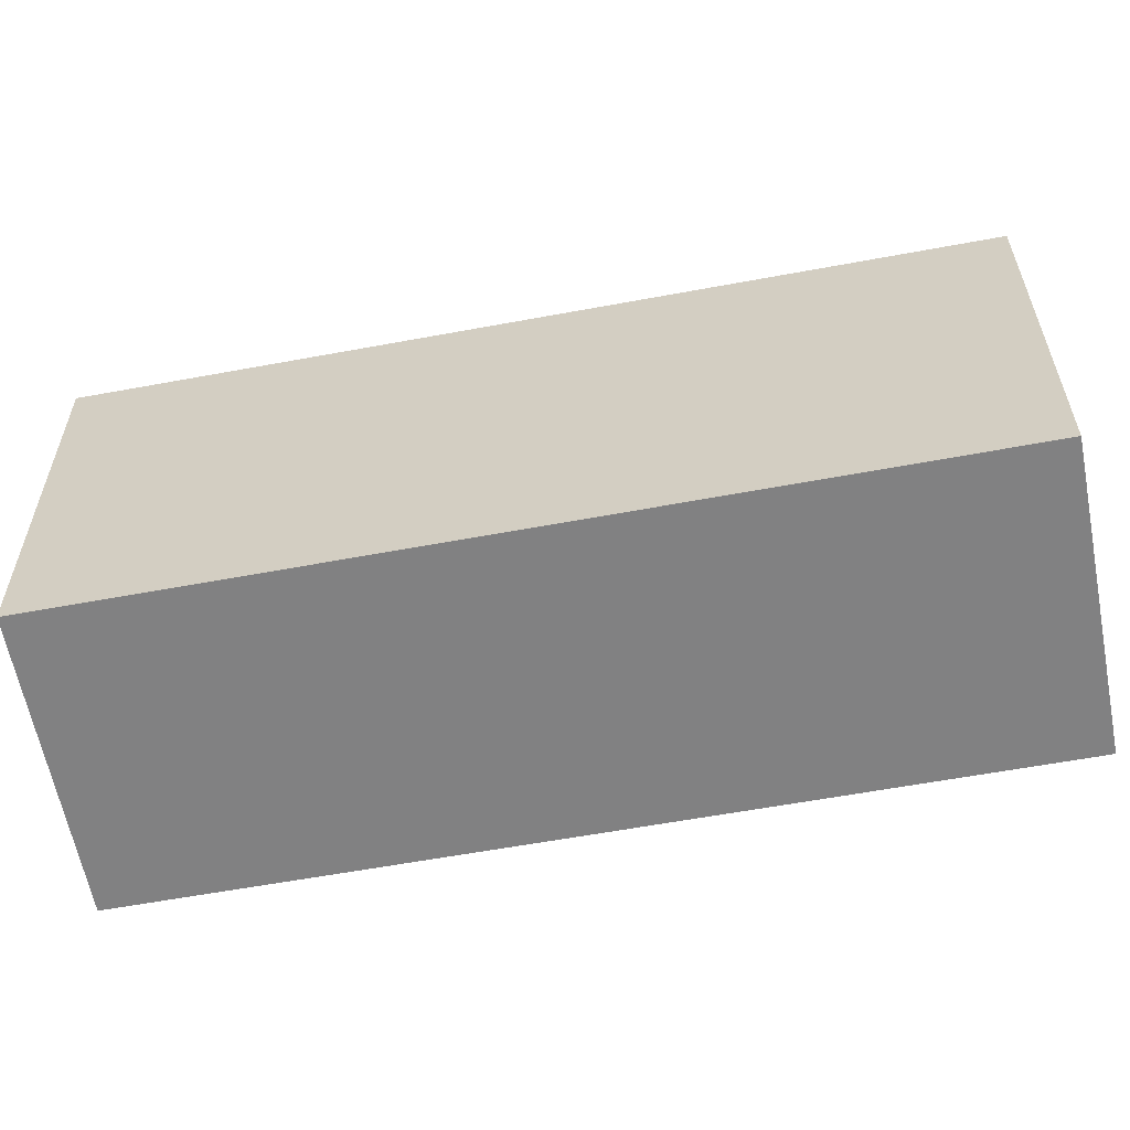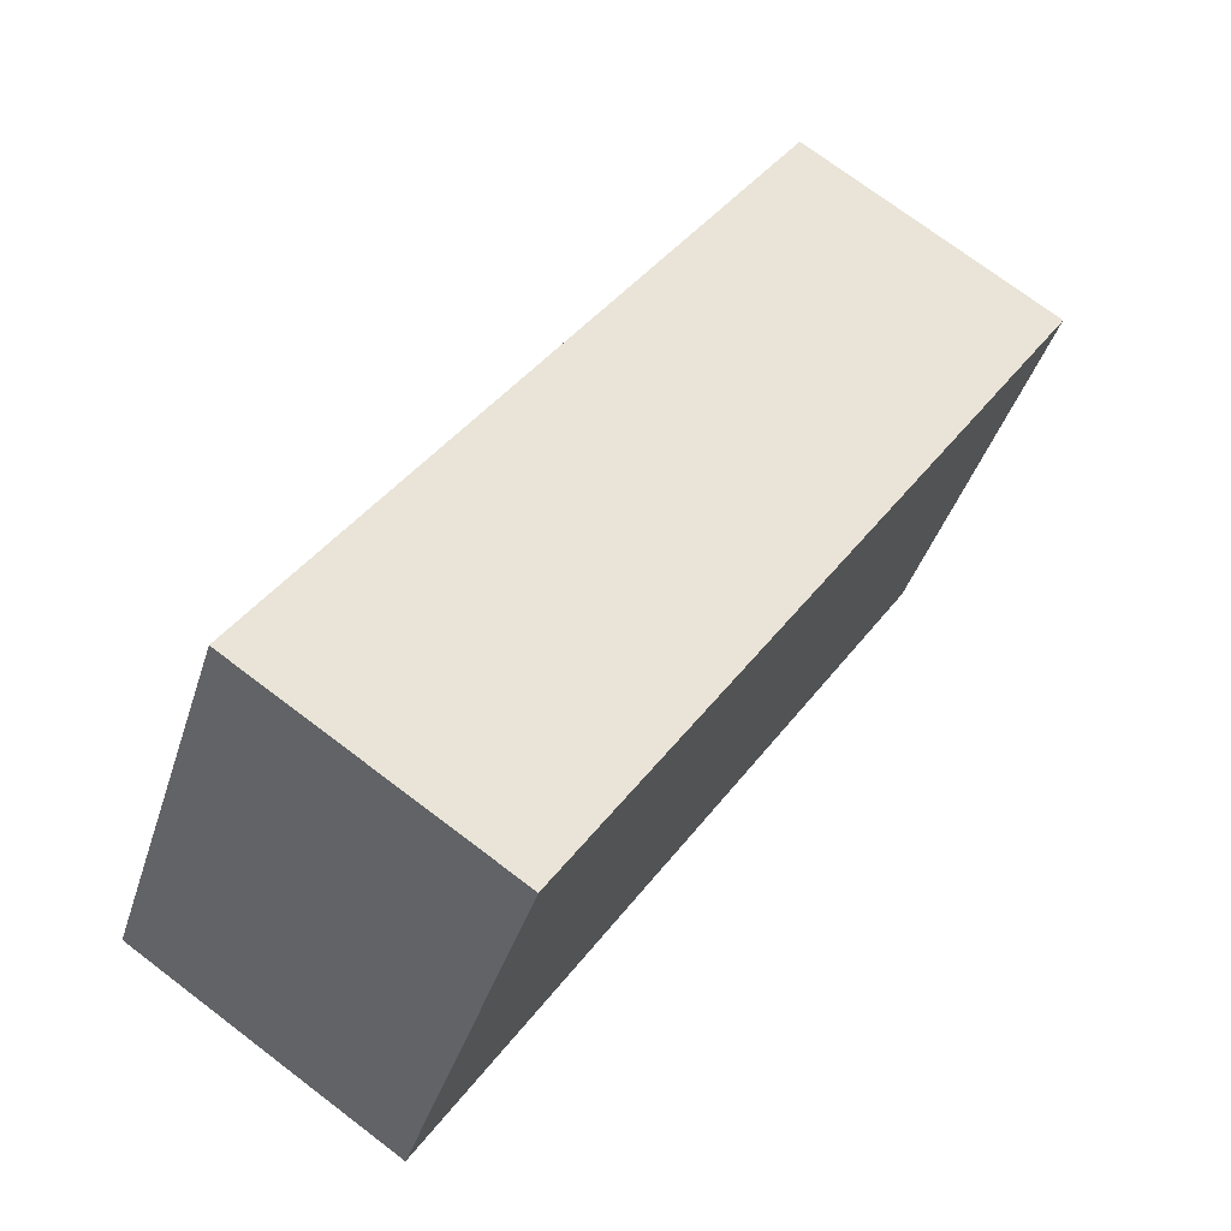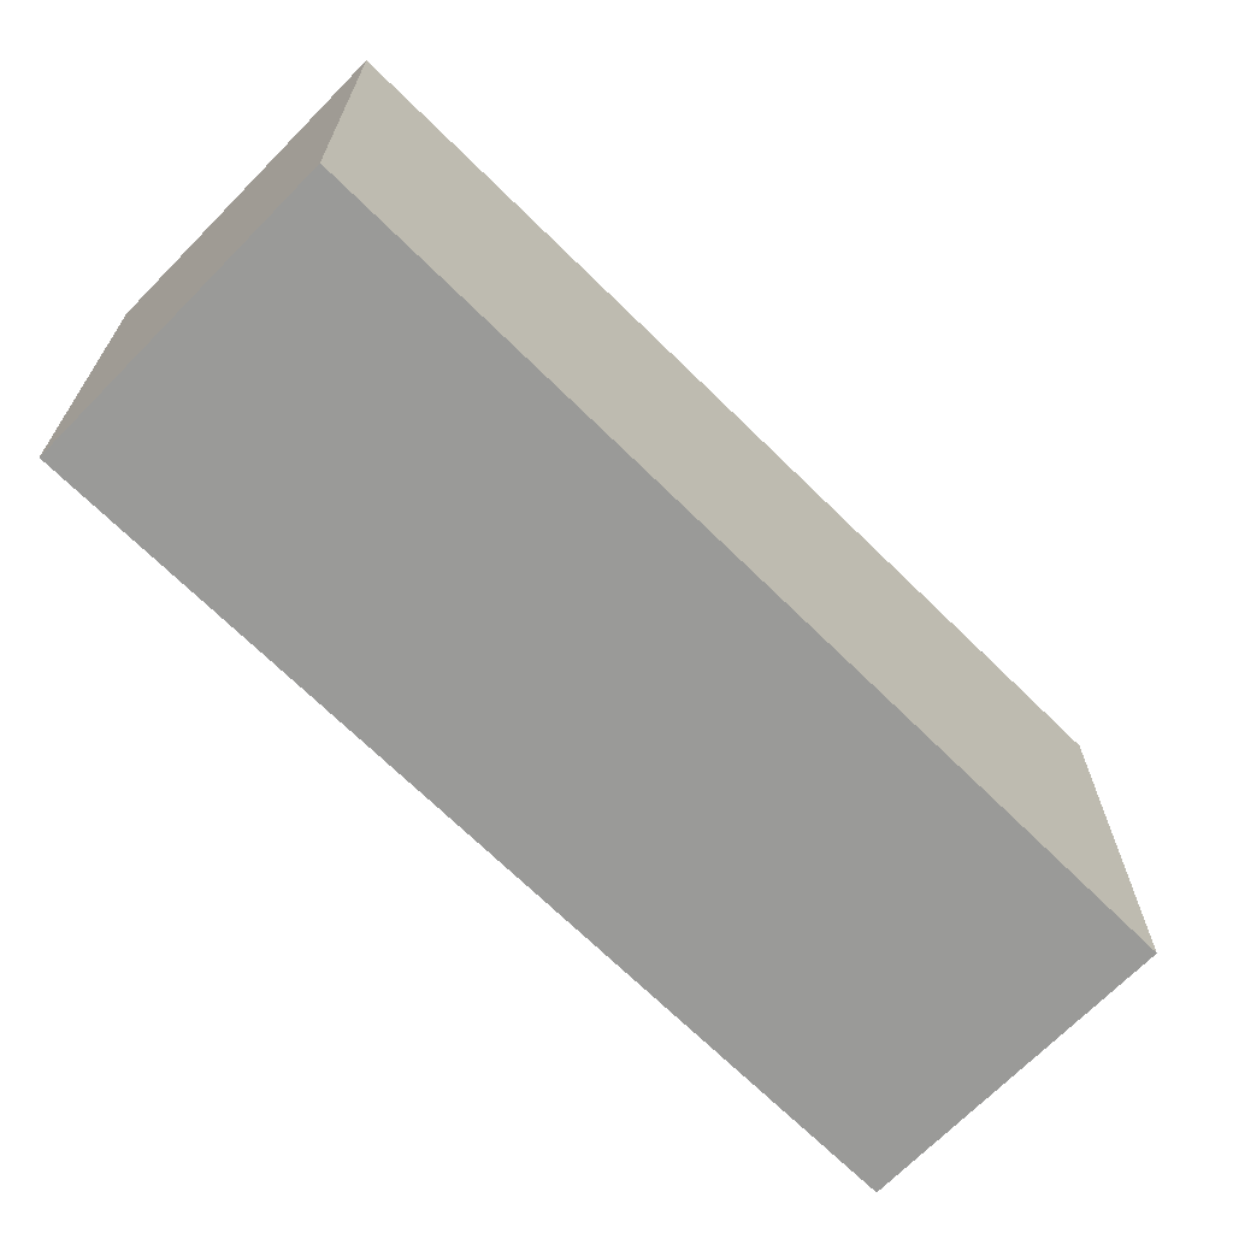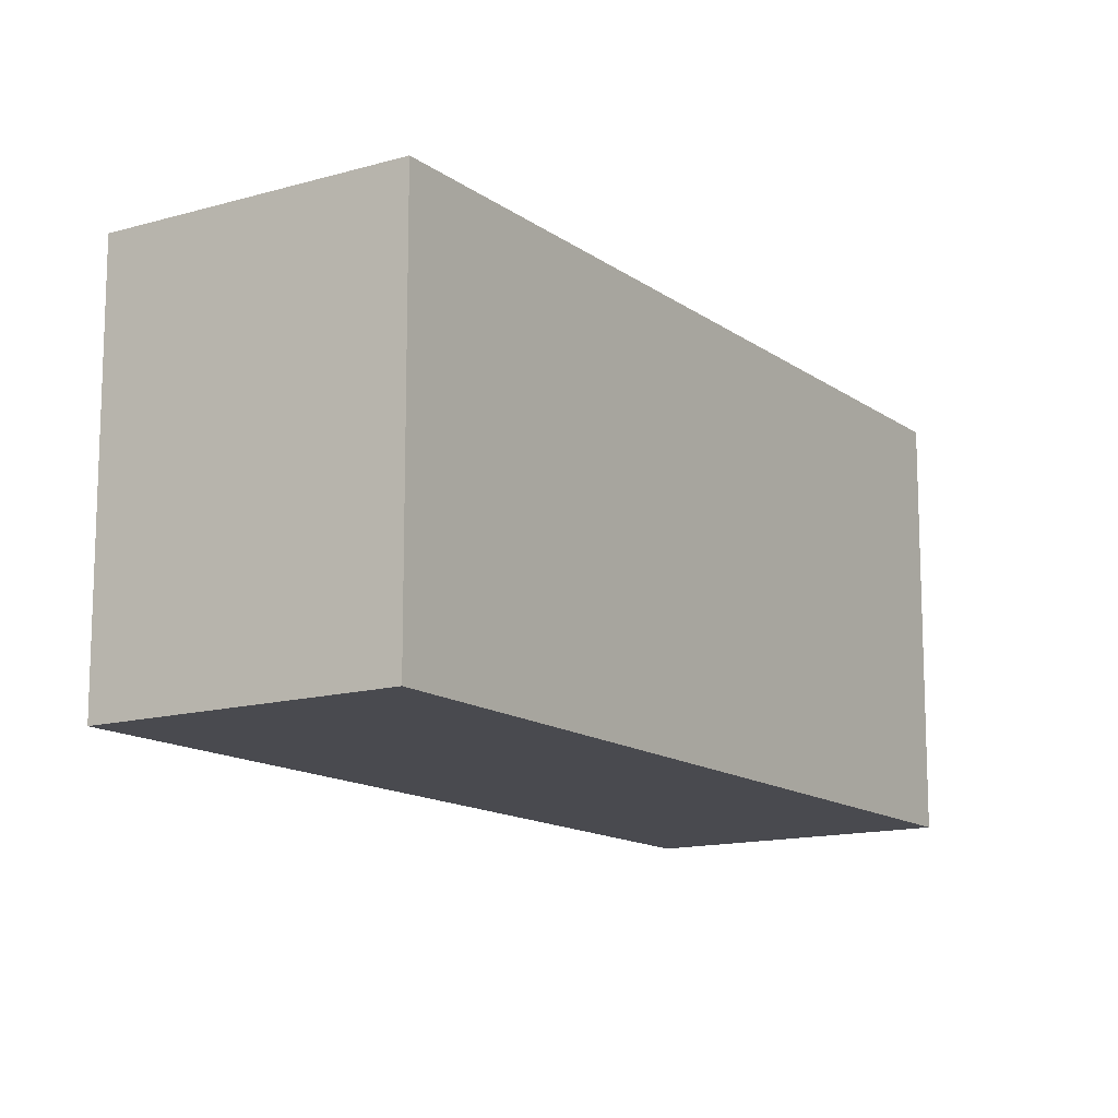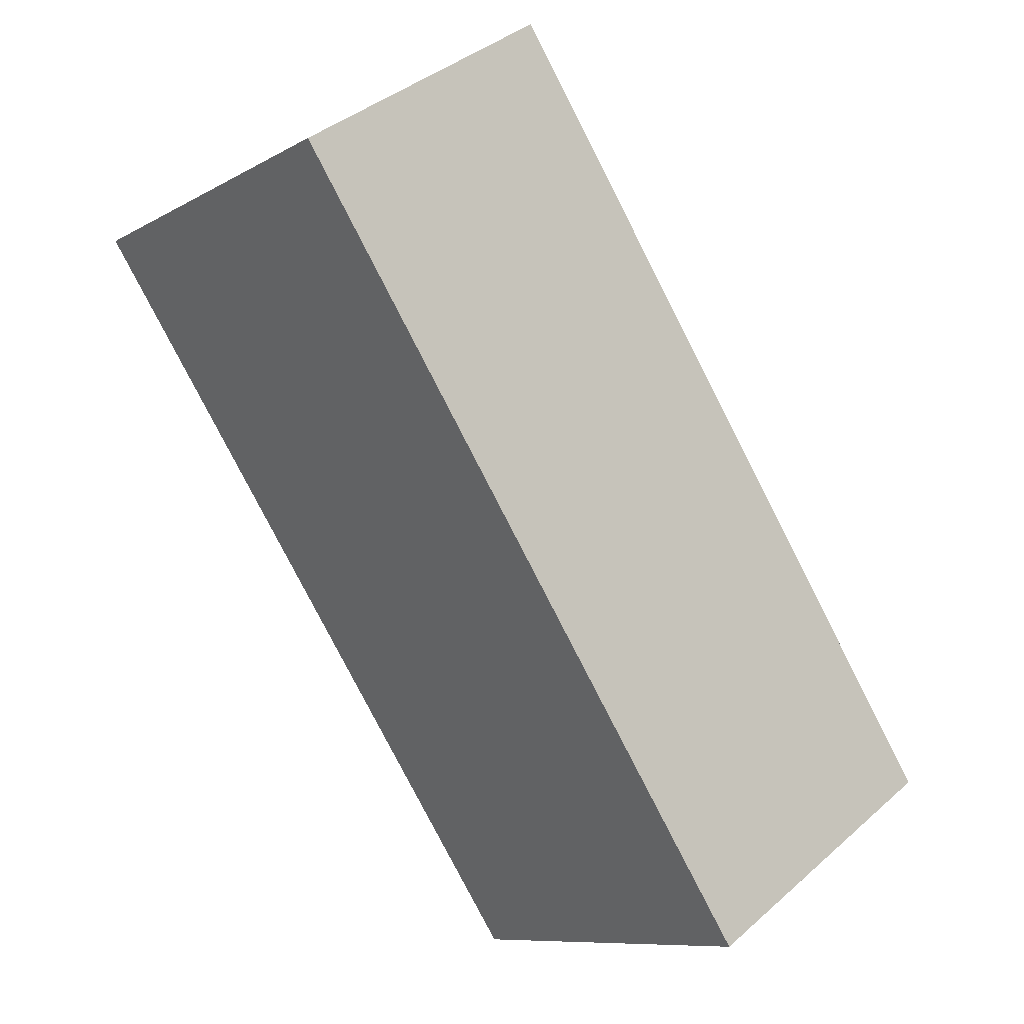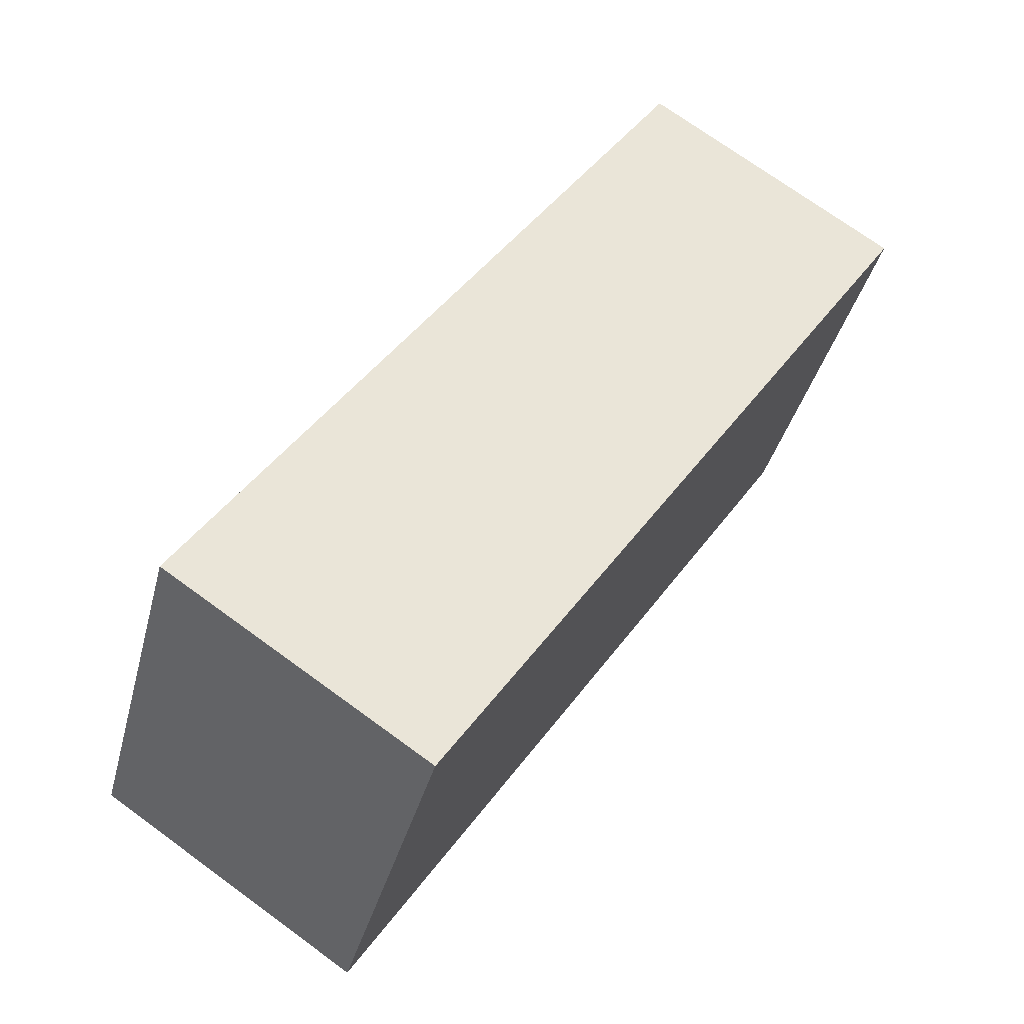
<metadata>
{"format":"obj","ext":"obj","renderer":"f3d","projection":"perspective","resolution":1024,"background":"white","views":[{"elev":-60.5,"azim":134.5,"up":"+Y"},{"elev":-40.1,"azim":-16.8,"up":"+Z"},{"elev":-69.2,"azim":-100.8,"up":"+Y"},{"elev":-13.6,"azim":-113.3,"up":"+Y"},{"elev":-9.5,"azim":144.9,"up":"+Z"},{"elev":-37.7,"azim":-14.0,"up":"+Z"}]}
</metadata>
<code>
v  0 4.073 2.494e-16
v  7.438 4.073 5.67
v  2.531 4.073 -1.682
v  7.368 4.073 5.716
v  4.925 4.073 7.343
v  7.438 -3.472e-16 5.67
v  2.531 1.03e-16 -1.682
v  0 0 0
v  4.925 -4.496e-16 7.343
v  7.368 -3.5e-16 5.716
g defaultobject
f 1 2 3
f 2 1 4
f 4 1 5
f 6 3 2
f 3 6 7
f 7 1 3
f 1 7 8
f 8 5 1
f 5 8 9
f 4 6 2
f 6 4 5
f 6 5 10
f 10 5 9
f 10 7 6
f 7 10 8
f 8 10 9

</code>
